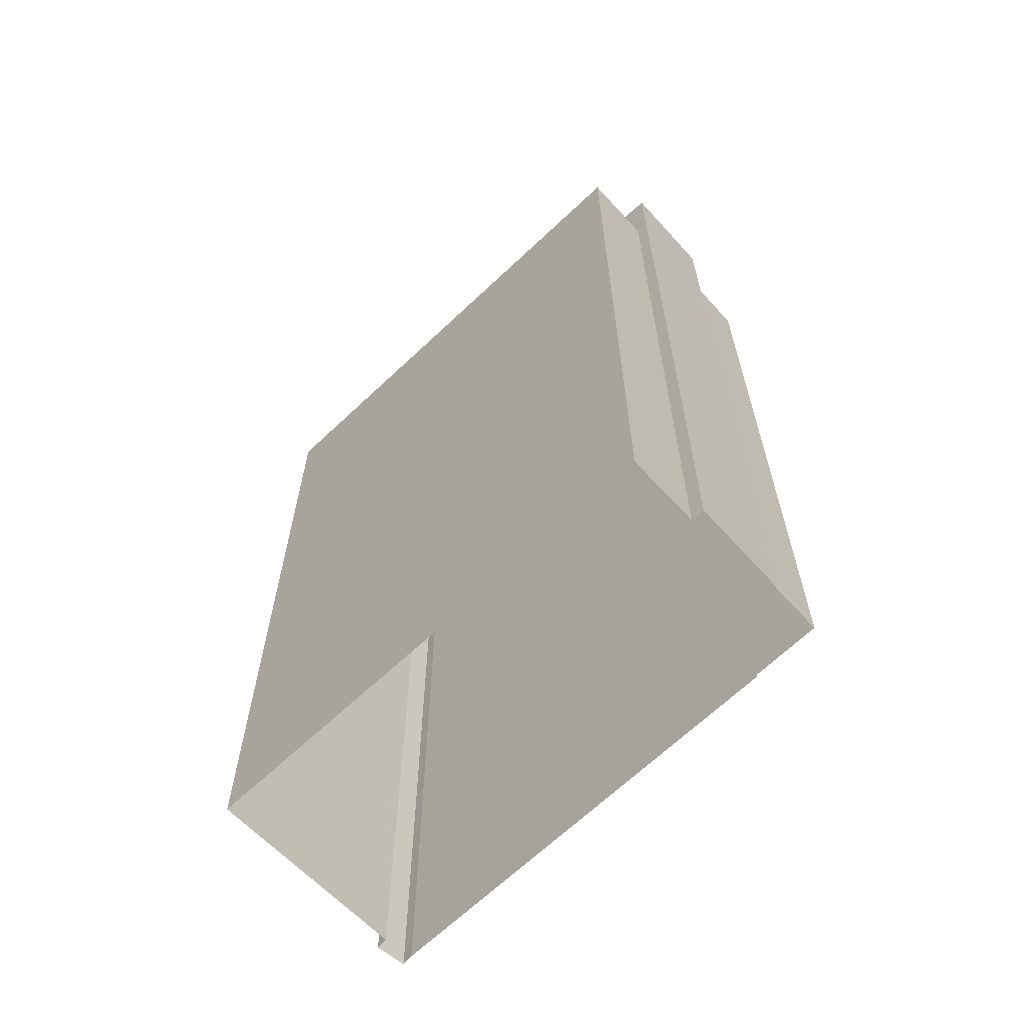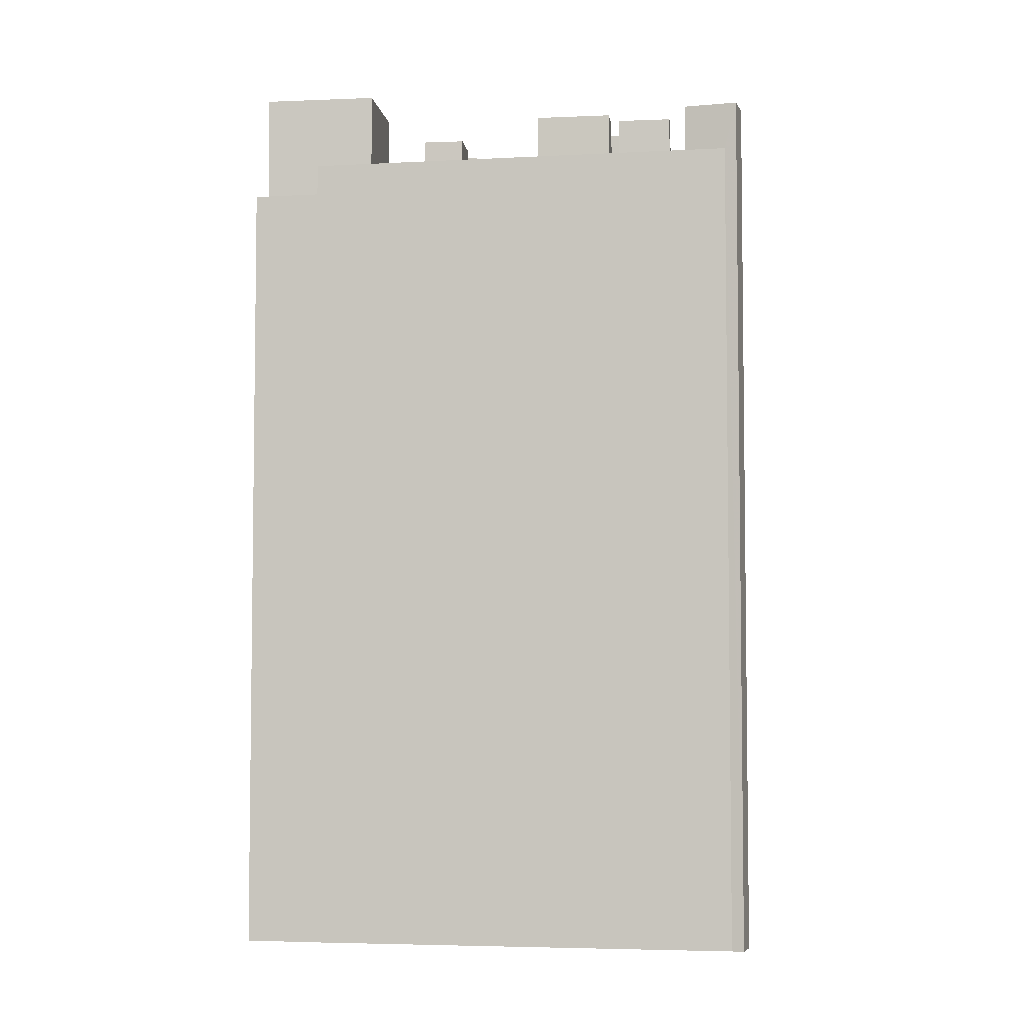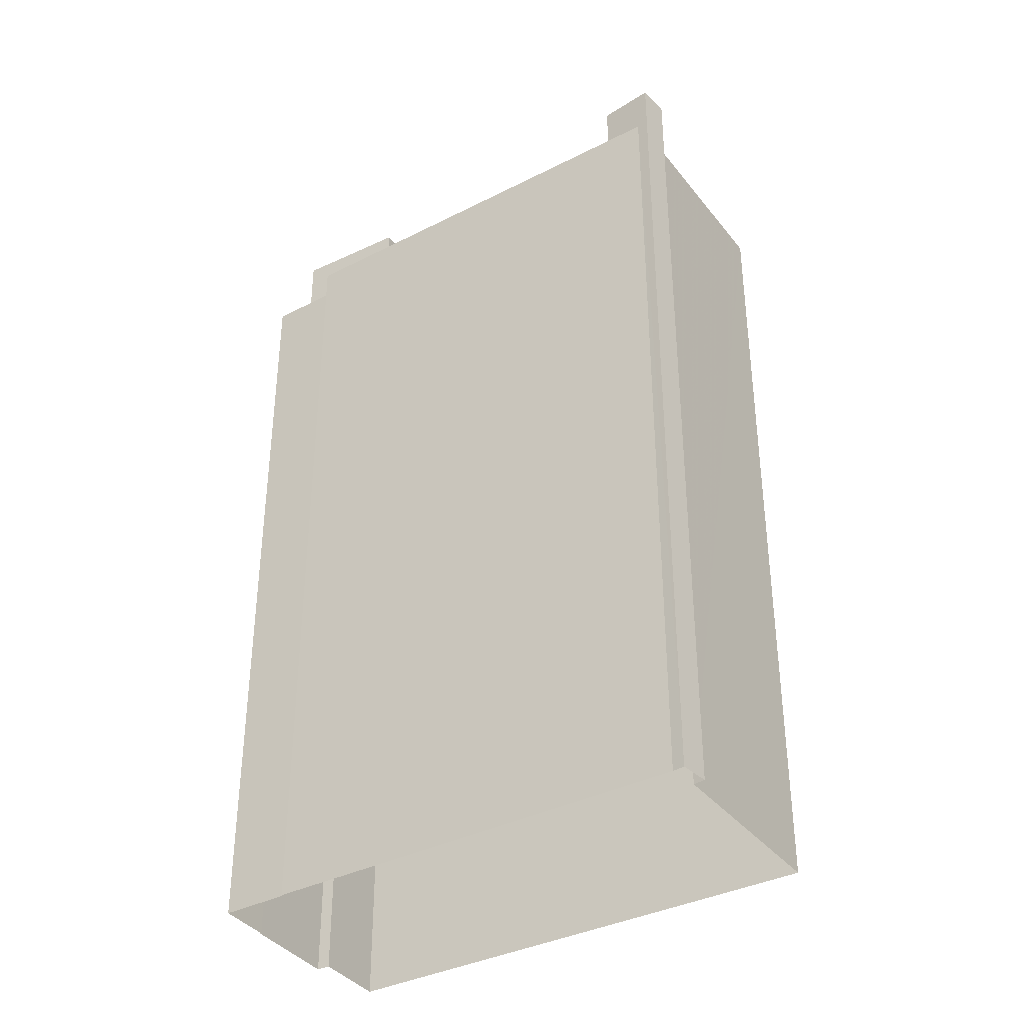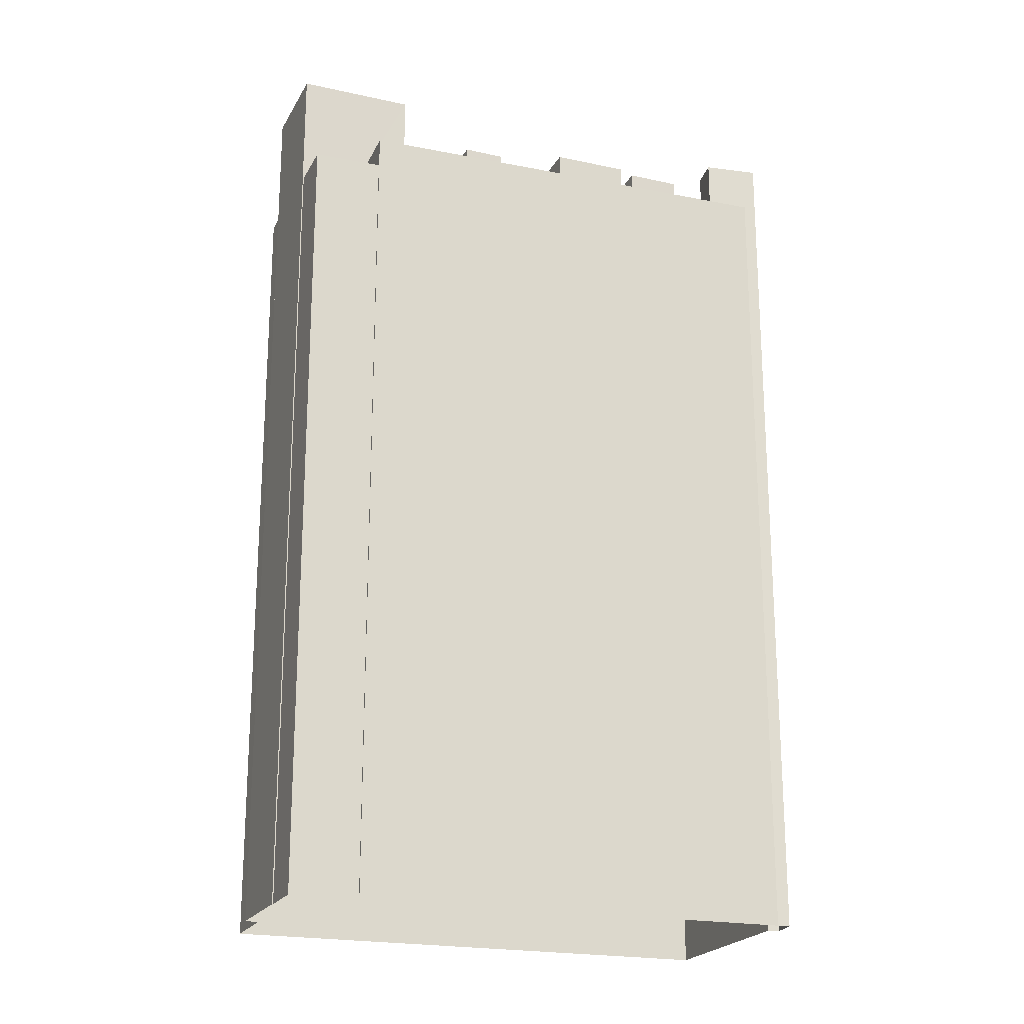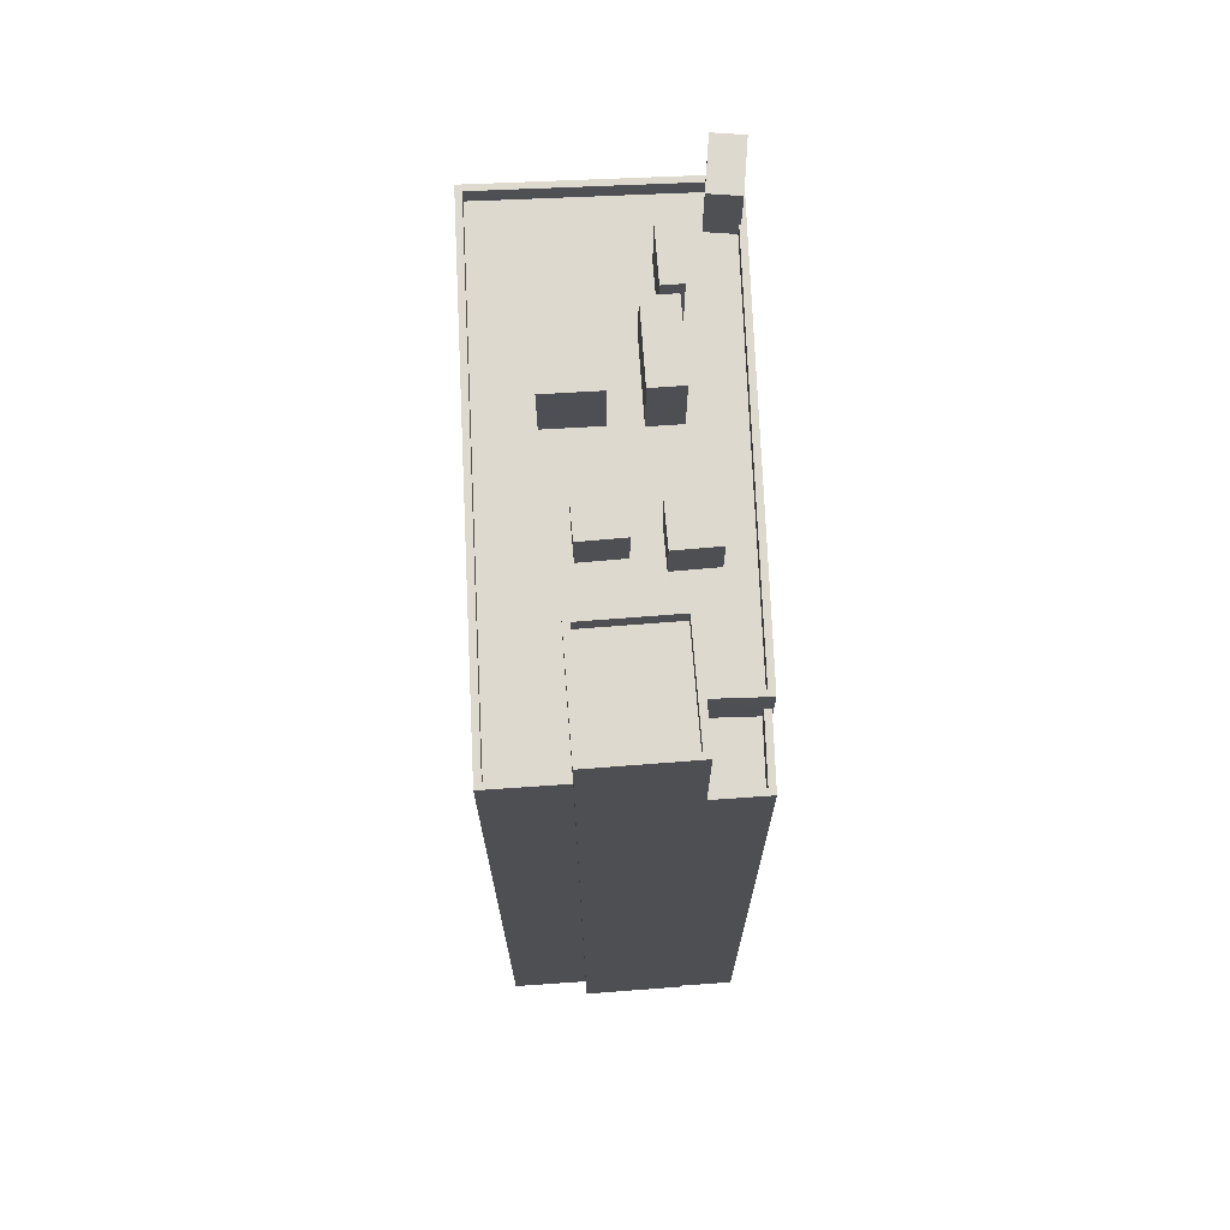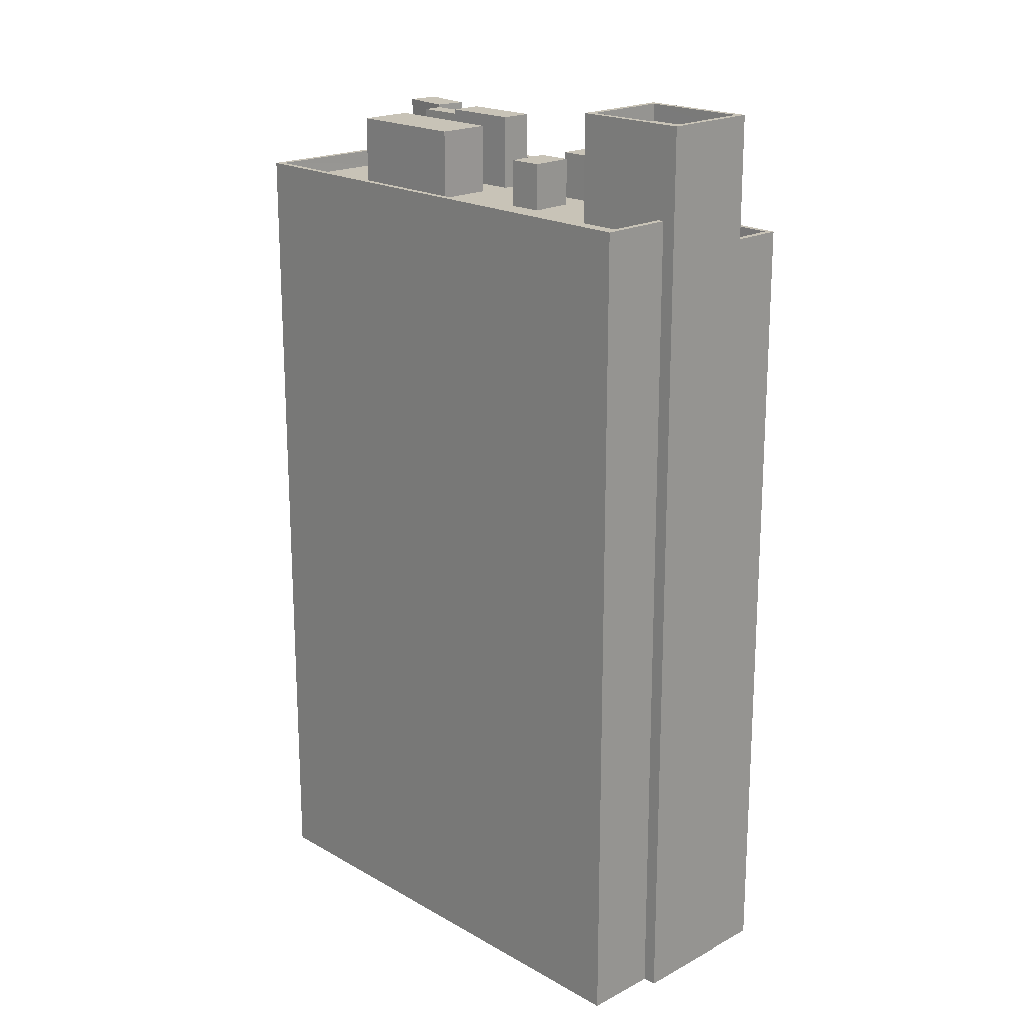
<metadata>
{"format":"obj","ext":"obj","renderer":"f3d","projection":"perspective","resolution":1024,"background":"white","views":[{"elev":-64.9,"azim":74.2,"up":"+Z"},{"elev":-4.9,"azim":-140.3,"up":"+Z"},{"elev":-37.0,"azim":-116.6,"up":"+Z"},{"elev":-21.2,"azim":-169.6,"up":"+Z"},{"elev":71.4,"azim":117.7,"up":"+Z"},{"elev":19.6,"azim":77.2,"up":"+Z"}]}
</metadata>
<code>
v -7841 -3.917e+04 3.798
v -7840 -3.918e+04 3.797
v -7860 -3.919e+04 3.795
v -7843 -3.917e+04 3.798
v -7841 -3.917e+04 3.798
v -7843 -3.917e+04 3.798
v -7865 -3.918e+04 3.795
v -7866 -3.918e+04 3.795
v -7866 -3.918e+04 3.795
v -7848 -3.917e+04 3.798
v -7845 -3.917e+04 3.798
v -7848 -3.917e+04 3.798
v -7866 -3.918e+04 3.795
v -7844 -3.917e+04 40.48
v -7845 -3.917e+04 40.48
v -7847 -3.917e+04 40.48
v -7846 -3.917e+04 40.48
v -7848 -3.917e+04 41.48
v -7845 -3.917e+04 41.48
v -7845 -3.917e+04 41.48
v -7843 -3.917e+04 41.48
v -7847 -3.917e+04 41.48
v -7844 -3.917e+04 41.48
v -7841 -3.917e+04 42.13
v -7846 -3.918e+04 42.13
v -7853 -3.918e+04 42.13
v -7854 -3.918e+04 42.13
v -7850 -3.918e+04 42.13
v -7842 -3.917e+04 42.13
v -7849 -3.918e+04 42.13
v -7846 -3.918e+04 42.13
v -7859 -3.918e+04 42.13
v -7861 -3.919e+04 42.13
v -7858 -3.918e+04 42.13
v -7863 -3.918e+04 42.13
v -7858 -3.918e+04 42.13
v -7850 -3.918e+04 42.13
v -7848 -3.917e+04 42.13
v -7854 -3.918e+04 42.13
v -7855 -3.918e+04 42.13
v -7851 -3.918e+04 42.13
v -7855 -3.918e+04 42.13
v -7852 -3.918e+04 42.13
v -7848 -3.917e+04 42.13
v -7850 -3.917e+04 42.13
v -7860 -3.919e+04 42.13
v -7840 -3.918e+04 42.13
v -7856 -3.918e+04 42.13
v -7848 -3.917e+04 42.13
v -7862 -3.918e+04 42.13
v -7864 -3.918e+04 42.13
v -7861 -3.918e+04 42.13
v -7863 -3.918e+04 42.13
v -7865 -3.918e+04 42.13
v -7847 -3.917e+04 42.13
v -7848 -3.917e+04 42.13
v -7853 -3.917e+04 42.13
v -7864 -3.918e+04 42.13
v -7851 -3.917e+04 42.13
v -7859 -3.918e+04 42.13
v -7859 -3.918e+04 42.13
v -7860 -3.918e+04 42.13
v -7859 -3.918e+04 42.13
v -7841 -3.917e+04 42.93
v -7840 -3.918e+04 42.93
v -7840 -3.918e+04 42.93
v -7860 -3.919e+04 42.93
v -7860 -3.919e+04 42.93
v -7865 -3.918e+04 42.93
v -7842 -3.917e+04 42.93
v -7865 -3.918e+04 42.93
v -7866 -3.918e+04 42.93
v -7864 -3.918e+04 42.93
v -7848 -3.917e+04 42.93
v -7848 -3.917e+04 42.93
v -7846 -3.917e+04 42.93
v -7847 -3.917e+04 42.93
v -7864 -3.918e+04 42.93
v -7850 -3.918e+04 44.34
v -7851 -3.918e+04 44.34
v -7850 -3.918e+04 44.34
v -7849 -3.918e+04 44.34
v -7858 -3.918e+04 45.39
v -7854 -3.918e+04 45.39
v -7859 -3.918e+04 45.39
v -7853 -3.918e+04 45.39
v -7850 -3.917e+04 44.35
v -7851 -3.917e+04 44.35
v -7853 -3.917e+04 44.35
v -7852 -3.918e+04 44.35
v -7856 -3.918e+04 45.67
v -7859 -3.918e+04 45.67
v -7858 -3.918e+04 45.67
v -7855 -3.918e+04 45.67
v -7860 -3.918e+04 45.28
v -7862 -3.918e+04 45.28
v -7861 -3.918e+04 45.28
v -7859 -3.918e+04 45.28
v -7863 -3.918e+04 45.19
v -7864 -3.918e+04 45.19
v -7866 -3.918e+04 45.19
v -7866 -3.918e+04 45.19
v -7841 -3.917e+04 47.21
v -7846 -3.918e+04 47.21
v -7841 -3.917e+04 47.21
v -7846 -3.918e+04 47.21
v -7844 -3.917e+04 46.41
v -7846 -3.918e+04 46.41
v -7841 -3.917e+04 46.41
v -7848 -3.917e+04 46.41
v -7843 -3.917e+04 47.21
v -7848 -3.917e+04 47.21
v -7848 -3.917e+04 47.21
v -7844 -3.917e+04 47.21
f 1 2 3
f 4 5 1
f 5 4 6
f 7 8 9
f 10 3 7
f 11 4 10
f 12 10 13
f 13 7 9
f 1 3 10
f 4 1 10
f 10 7 13
f 14 15 16
f 17 14 16
f 18 19 20
f 20 19 21
f 18 22 19
f 21 19 23
f 24 25 26
f 27 26 28
f 24 29 25
f 28 26 30
f 30 25 31
f 26 25 30
f 32 33 34
f 32 35 33
f 36 35 32
f 37 30 31
f 37 31 38
f 36 39 40
f 40 37 38
f 27 28 39
f 40 41 37
f 39 28 41
f 32 39 36
f 40 39 41
f 42 40 43
f 40 38 43
f 38 44 45
f 43 38 45
f 33 46 34
f 46 47 26
f 34 46 26
f 47 24 26
f 48 42 43
f 45 44 49
f 50 51 52
f 53 54 51
f 49 55 56
f 43 57 48
f 56 58 57
f 45 49 59
f 56 57 59
f 60 61 62
f 63 61 60
f 50 58 53
f 62 58 50
f 61 48 62
f 53 51 50
f 49 56 59
f 48 57 58
f 48 58 62
f 60 36 63
f 35 36 52
f 51 35 52
f 36 60 52
f 64 65 66
f 66 65 67
f 67 68 69
f 70 65 64
f 69 68 71
f 65 68 67
f 72 73 74
f 74 75 76
f 76 75 77
f 73 78 75
f 73 75 74
f 79 80 81
f 82 79 81
f 83 84 85
f 83 86 84
f 87 88 89
f 90 87 89
f 91 92 93
f 94 91 93
f 95 96 97
f 98 95 97
f 99 100 101
f 102 99 101
f 103 104 105
f 103 106 104
f 107 108 109
f 107 110 108
f 105 111 103
f 112 104 113
f 111 112 113
f 113 104 106
f 103 111 114
f 113 114 111
f 22 16 15
f 19 22 15
f 23 19 15
f 14 23 15
f 11 18 20
f 11 10 18
f 21 11 20
f 21 4 11
f 22 76 17
f 76 22 74
f 74 18 12
f 16 22 17
f 12 18 10
f 22 18 74
f 7 3 67
f 69 7 67
f 67 3 2
f 66 67 2
f 72 74 12
f 13 72 12
f 1 66 2
f 1 64 66
f 47 65 24
f 65 70 24
f 70 29 24
f 68 47 46
f 68 65 47
f 35 51 71
f 33 35 68
f 51 54 71
f 46 33 68
f 68 35 71
f 78 56 75
f 78 58 56
f 77 75 56
f 55 77 56
f 81 80 41
f 28 81 41
f 80 79 37
f 41 80 37
f 37 82 30
f 37 79 82
f 30 81 28
f 30 82 81
f 83 85 32
f 34 83 32
f 85 84 39
f 32 85 39
f 26 27 86
f 27 39 84
f 27 84 86
f 26 83 34
f 26 86 83
f 90 89 57
f 43 90 57
f 89 88 59
f 57 89 59
f 59 87 45
f 59 88 87
f 45 90 43
f 45 87 90
f 93 92 63
f 93 63 36
f 92 61 63
f 48 61 92
f 91 48 92
f 48 91 42
f 91 94 42
f 94 40 42
f 93 36 40
f 94 93 40
f 97 96 50
f 52 97 50
f 96 95 62
f 50 96 62
f 62 98 60
f 62 95 98
f 60 97 52
f 60 98 97
f 102 101 9
f 8 102 9
f 100 72 101
f 101 72 9
f 100 73 72
f 9 72 13
f 54 53 71
f 7 69 8
f 53 99 71
f 8 69 102
f 71 99 102
f 69 71 102
f 53 78 99
f 99 78 100
f 53 58 78
f 100 78 73
f 1 5 64
f 5 105 64
f 29 70 25
f 25 70 104
f 70 105 104
f 64 105 70
f 6 4 21
f 6 21 111
f 111 76 112
f 77 49 112
f 77 55 49
f 23 14 17
f 17 76 23
f 76 77 112
f 21 23 111
f 111 23 76
f 105 5 6
f 111 105 6
f 38 104 112
f 31 25 104
f 112 49 44
f 38 31 104
f 38 112 44
f 103 107 109
f 103 114 107
f 106 109 108
f 106 103 109
f 106 108 110
f 113 106 110
f 113 110 107
f 114 113 107

</code>
